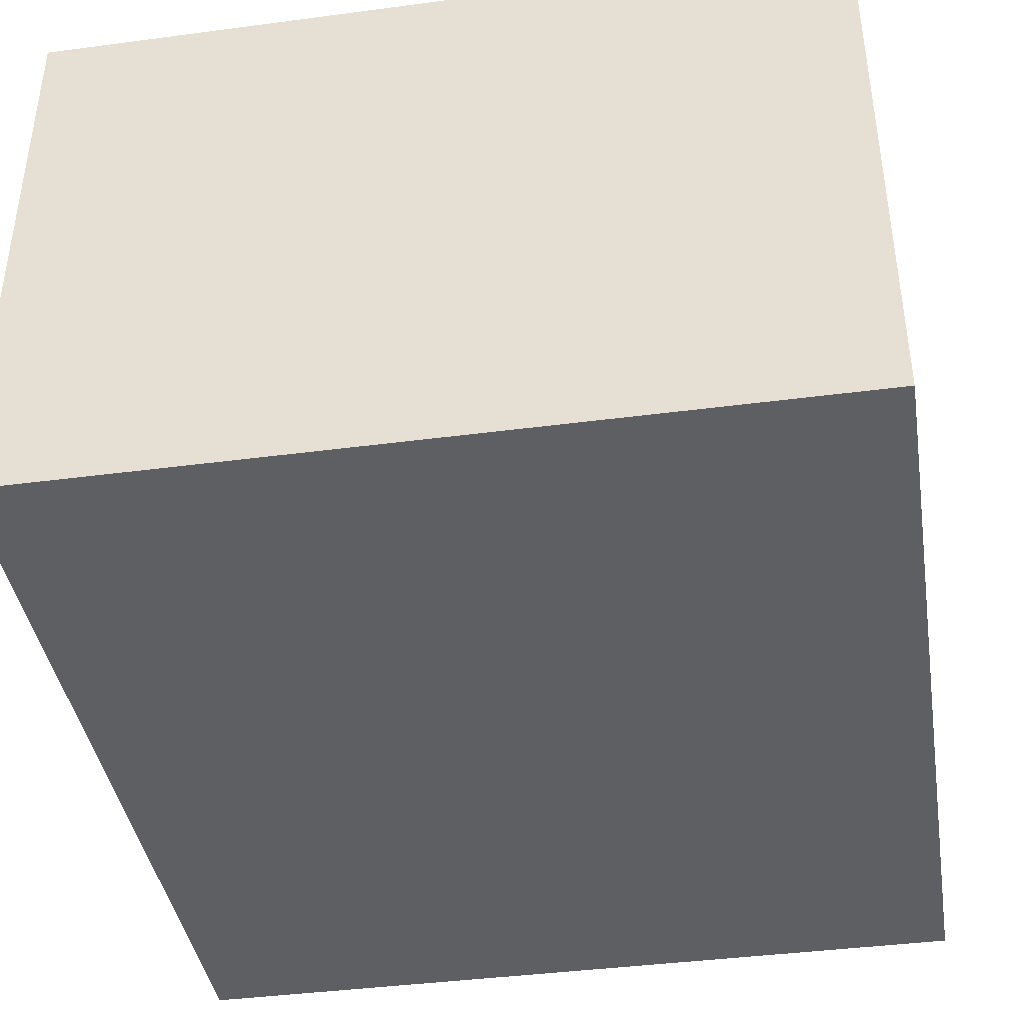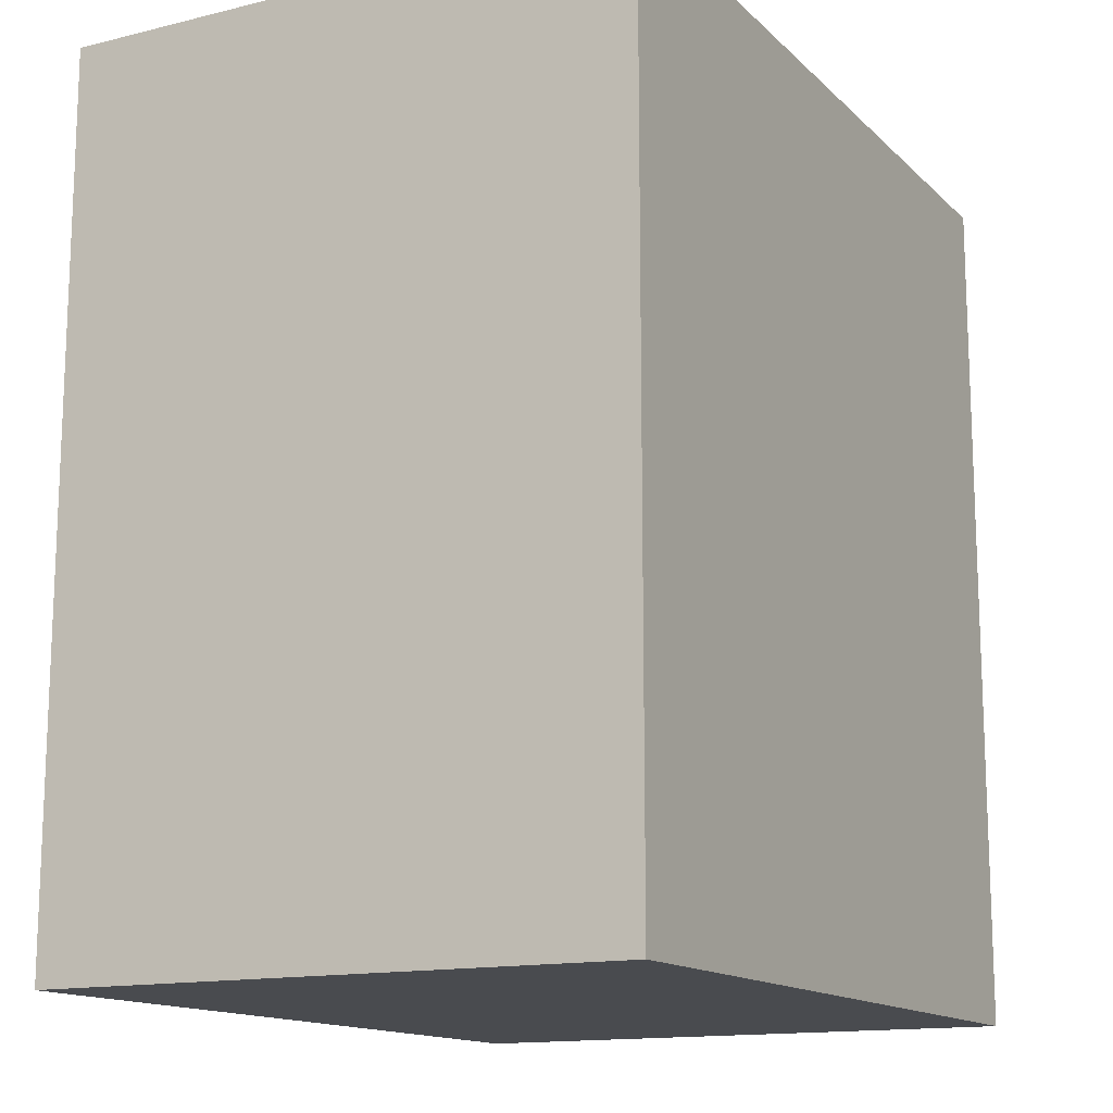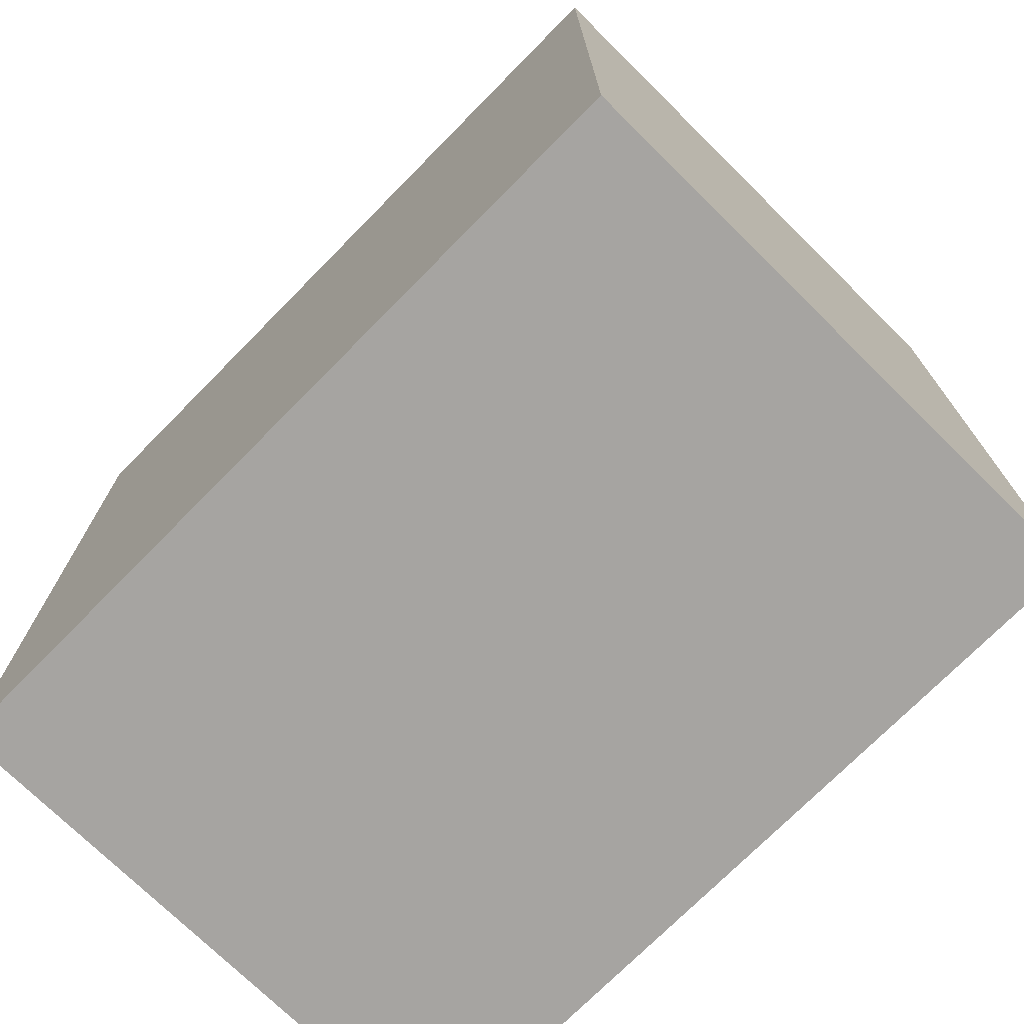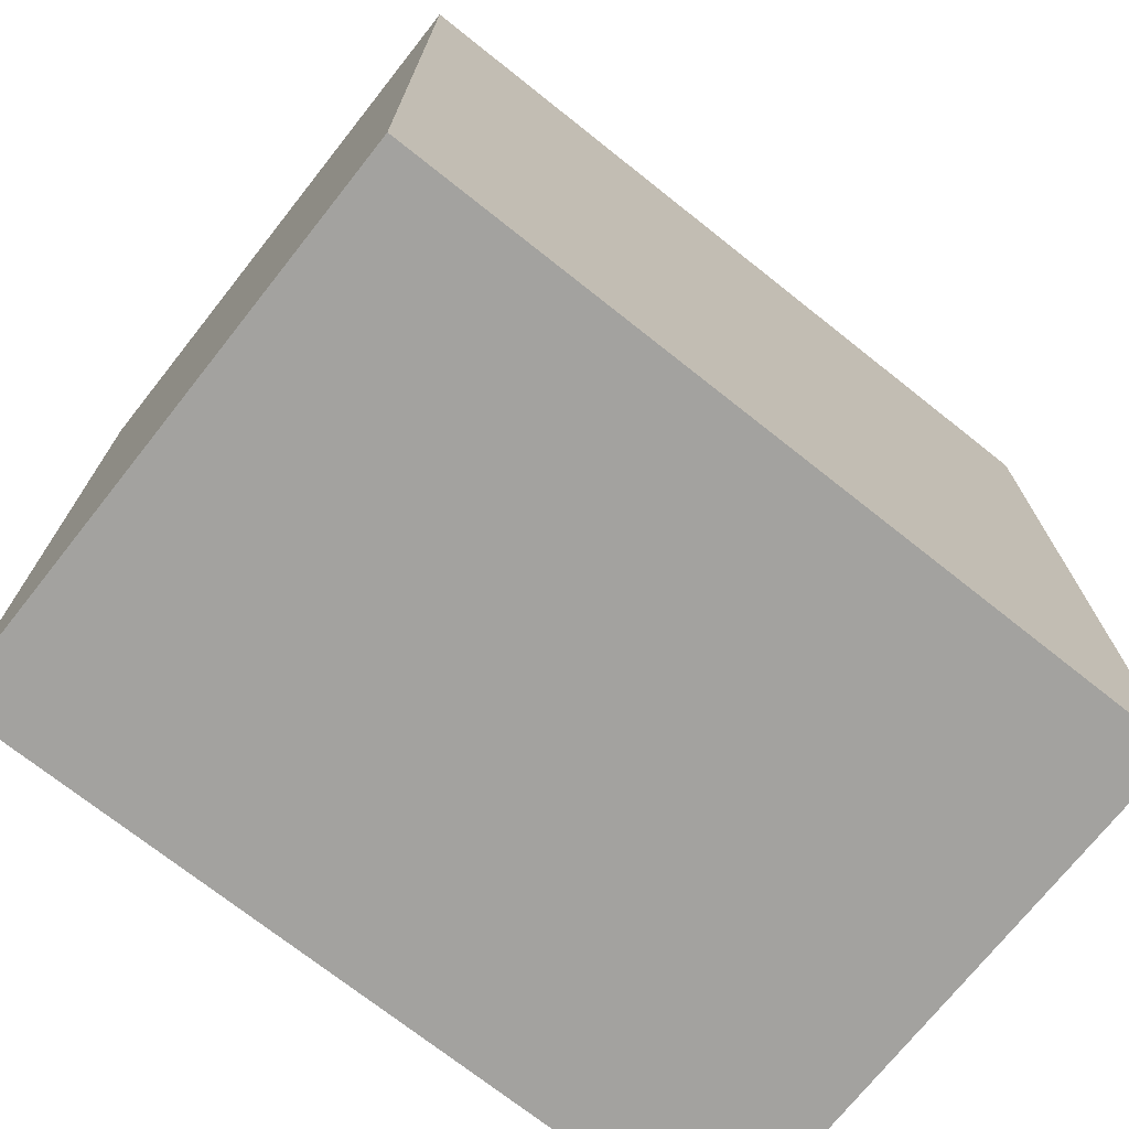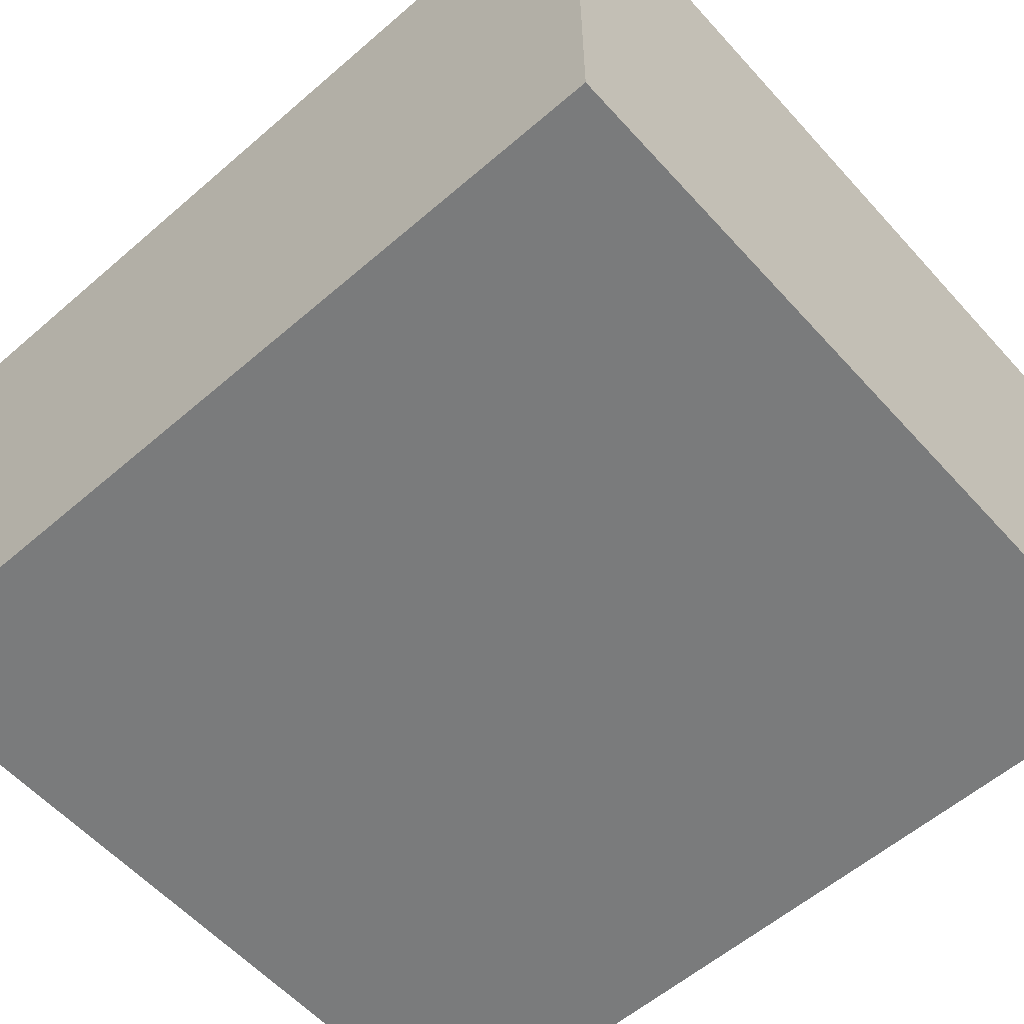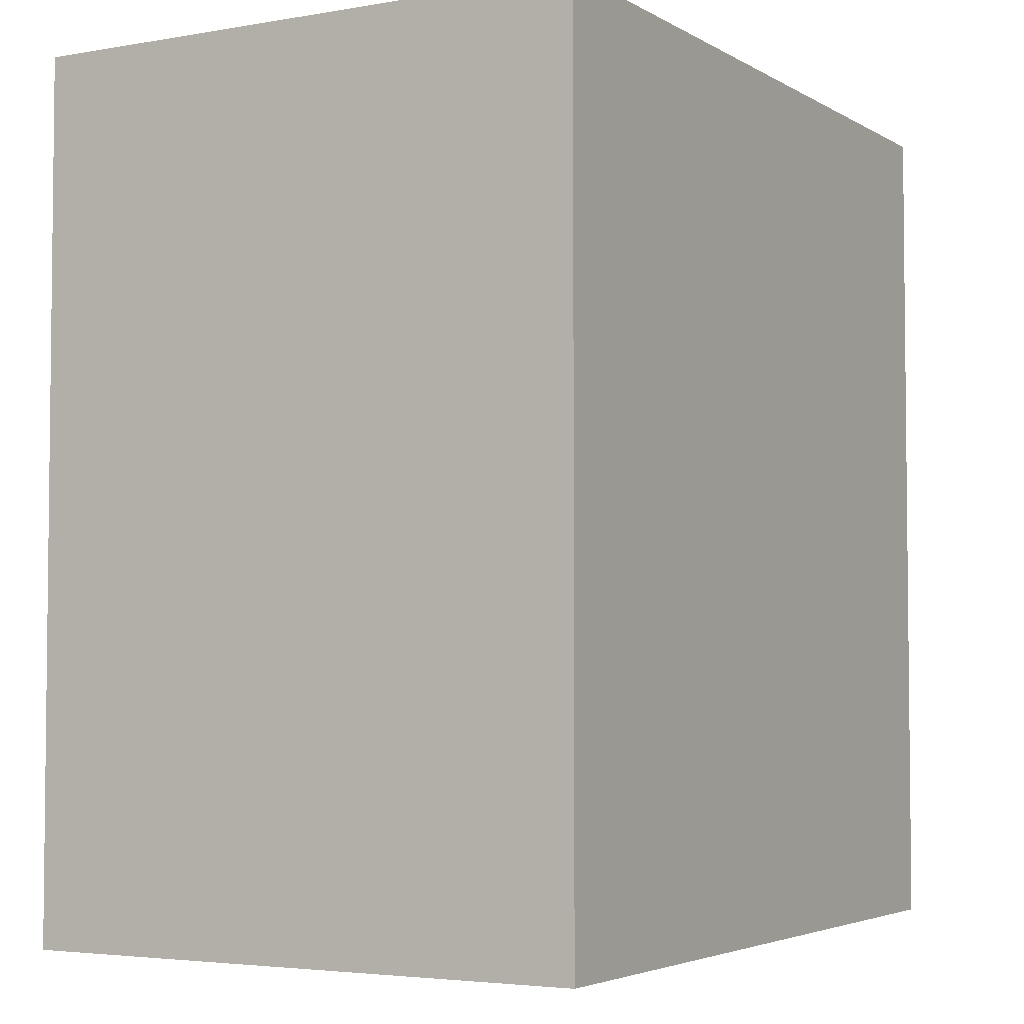
<metadata>
{"format":"obj","ext":"obj","renderer":"f3d","projection":"perspective","resolution":1024,"background":"white","views":[{"elev":-40.7,"azim":-170.8,"up":"+Z"},{"elev":-14.2,"azim":118.2,"up":"+Y"},{"elev":-73.5,"azim":-134.6,"up":"+Y"},{"elev":-72.6,"azim":-38.4,"up":"+Y"},{"elev":-58.3,"azim":-48.3,"up":"+Z"},{"elev":-3.9,"azim":119.9,"up":"+Y"}]}
</metadata>
<code>
g pb_Mesh-5129204
v -0 0 0
v -2.75 0 0
v -0 3 0
v -2.75 3 0
v -2.75 0 0
v -2.75 0 -2
v -2.75 3 0
v -2.75 3 -2
v -2.75 0 -2
v -0 0 -2
v -2.75 3 -2
v -0 3 -2
v -0 0 -2
v -0 0 0
v -0 3 -2
v -0 3 0
v -0 3 0
v -2.75 3 0
v -0 3 -2
v -2.75 3 -2
v -0 0 -2
v -2.75 0 -2
v -0 0 0
v -2.75 0 0
g pb_Mesh-5129204_0
f 3 2 1
f 3 4 2
f 7 6 5
f 7 8 6
f 11 10 9
f 11 12 10
f 15 14 13
f 15 16 14
f 19 18 17
f 19 20 18
f 23 22 21
f 23 24 22

</code>
